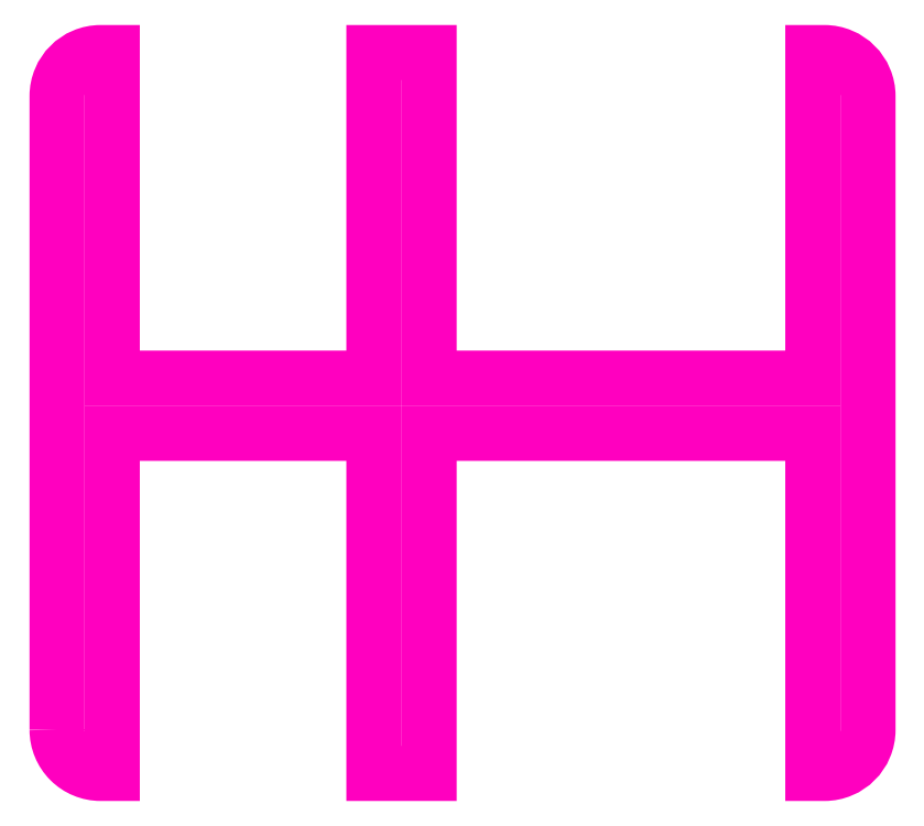
<metadata>
{"format":"dxf","ext":"dxf","renderer":"ezdxf+matplotlib","layout":"modelspace","background":"white","min_lineweight":24,"dpi":150}
</metadata>
<code>
0
SECTION
2
ENTITIES
0
POLYLINE
8
ANA
66
     1
10
0
20
0
30
0
70
     1
0
VERTEX
8
ANA
10
250
20
248.4
30
0
42
0.4142
0
VERTEX
8
ANA
10
251.5
20
246.9
30
0
0
VERTEX
8
ANA
10
251.9
20
246.9
30
0
0
VERTEX
8
ANA
10
251.9
20
258.6
30
0
0
VERTEX
8
ANA
10
260.9
20
258.6
30
0
0
VERTEX
8
ANA
10
260.9
20
246.9
30
0
0
VERTEX
8
ANA
10
262.8
20
246.9
30
0
0
VERTEX
8
ANA
10
262.8
20
258.6
30
0
0
VERTEX
8
ANA
10
276
20
258.6
30
0
0
VERTEX
8
ANA
10
276
20
246.9
30
0
0
VERTEX
8
ANA
10
276.4
20
246.9
30
0
42
0.4142
0
VERTEX
8
ANA
10
277.9
20
248.4
30
0
0
VERTEX
8
ANA
10
277.9
20
270.2
30
0
42
0.4142
0
VERTEX
8
ANA
10
276.4
20
271.7
30
0
0
VERTEX
8
ANA
10
276
20
271.7
30
0
0
VERTEX
8
ANA
10
276
20
260.5
30
0
0
VERTEX
8
ANA
10
262.8
20
260.5
30
0
0
VERTEX
8
ANA
10
262.8
20
271.7
30
0
0
VERTEX
8
ANA
10
260.9
20
271.7
30
0
0
VERTEX
8
ANA
10
260.9
20
260.5
30
0
0
VERTEX
8
ANA
10
251.9
20
260.5
30
0
0
VERTEX
8
ANA
10
251.9
20
271.7
30
0
0
VERTEX
8
ANA
10
251.5
20
271.7
30
0
42
0.4142
0
VERTEX
8
ANA
10
250
20
270.2
30
0
0
SEQEND
8
ANA
0
ENDSEC
0
EOF

</code>
